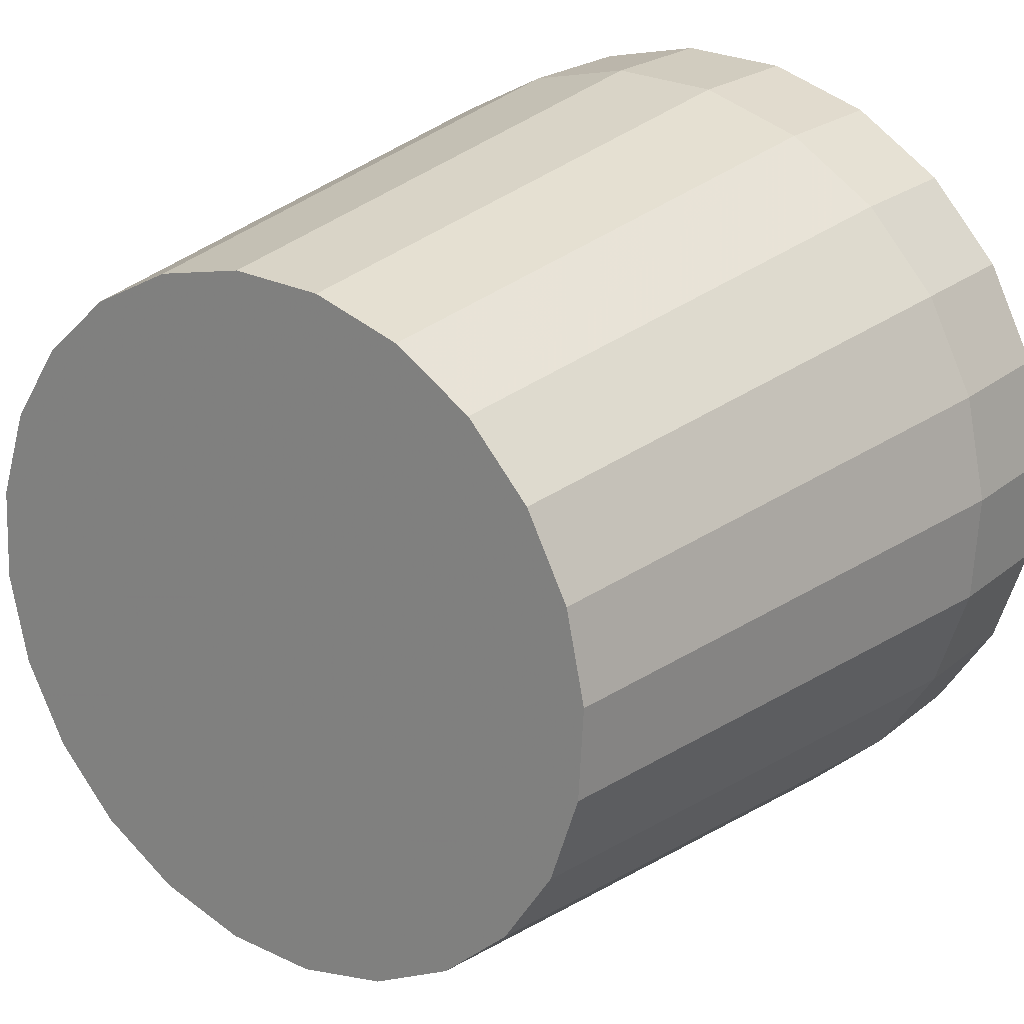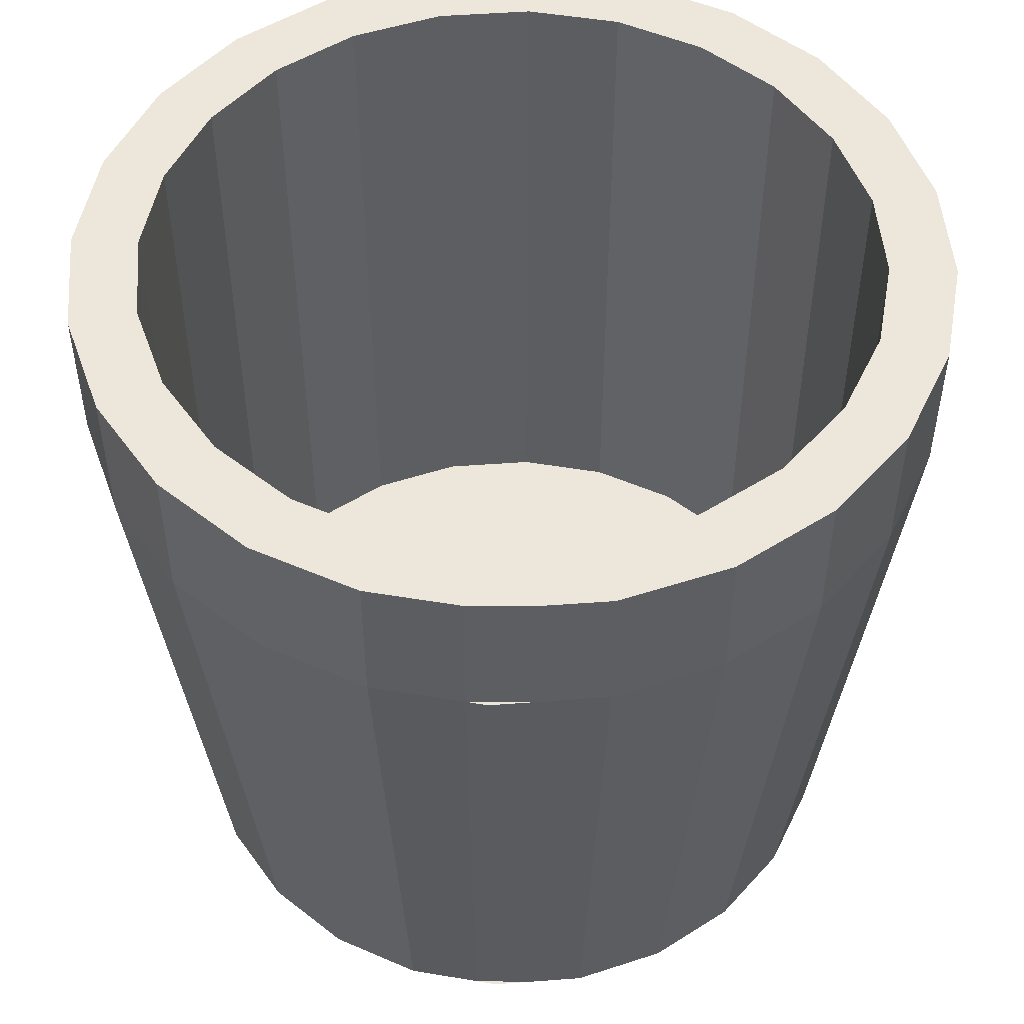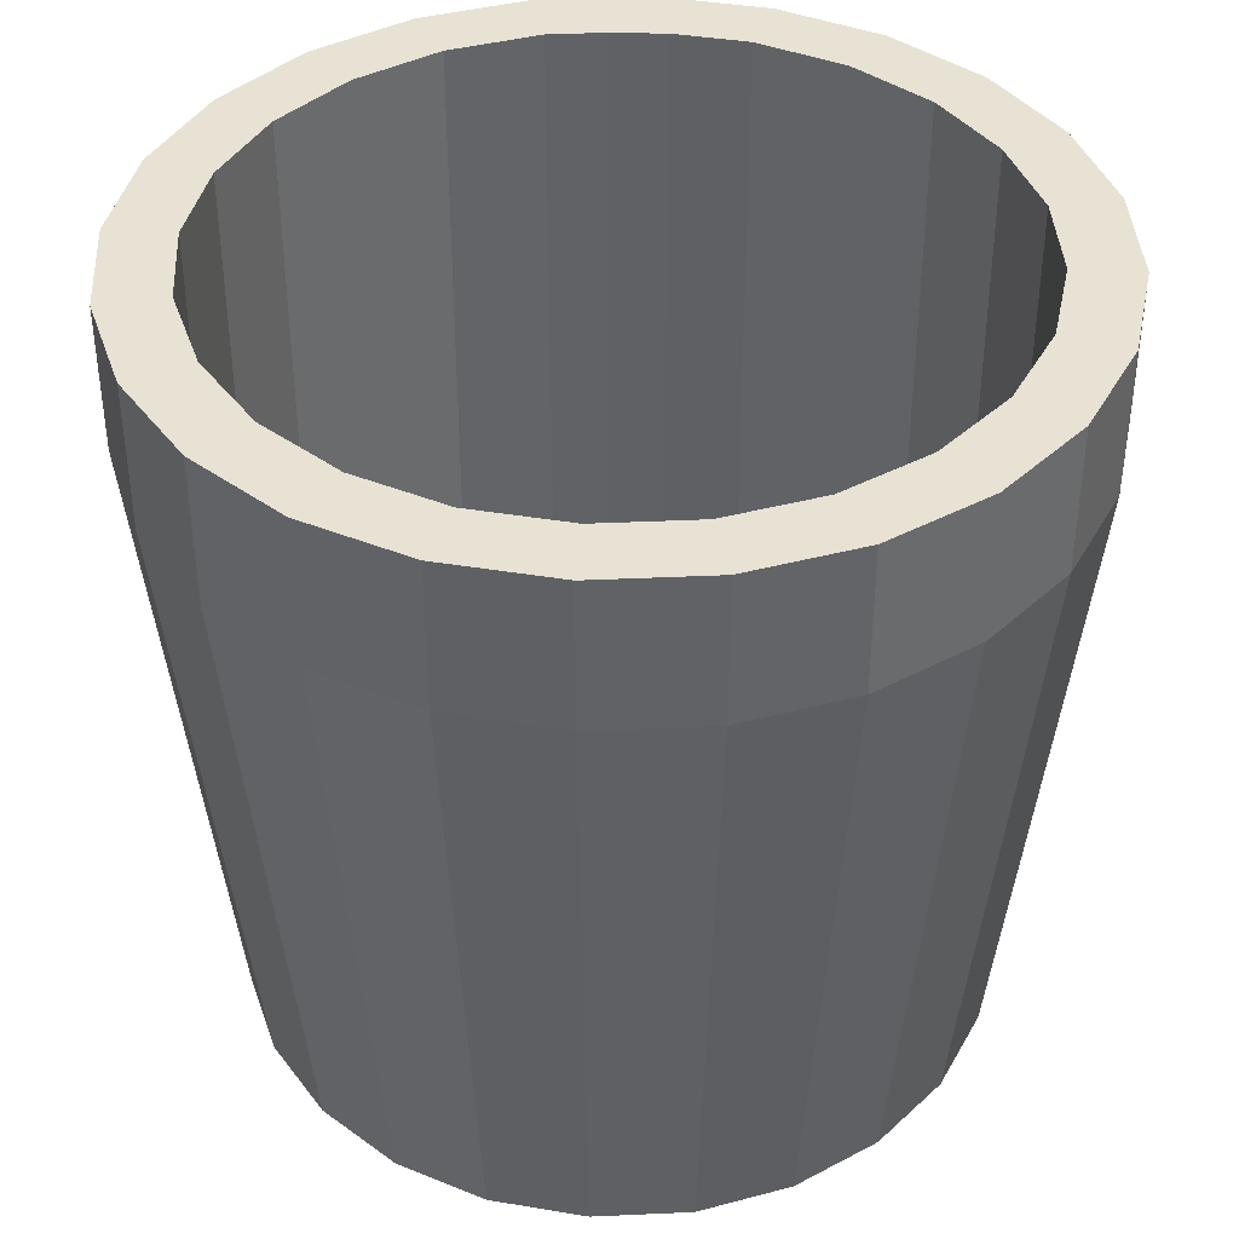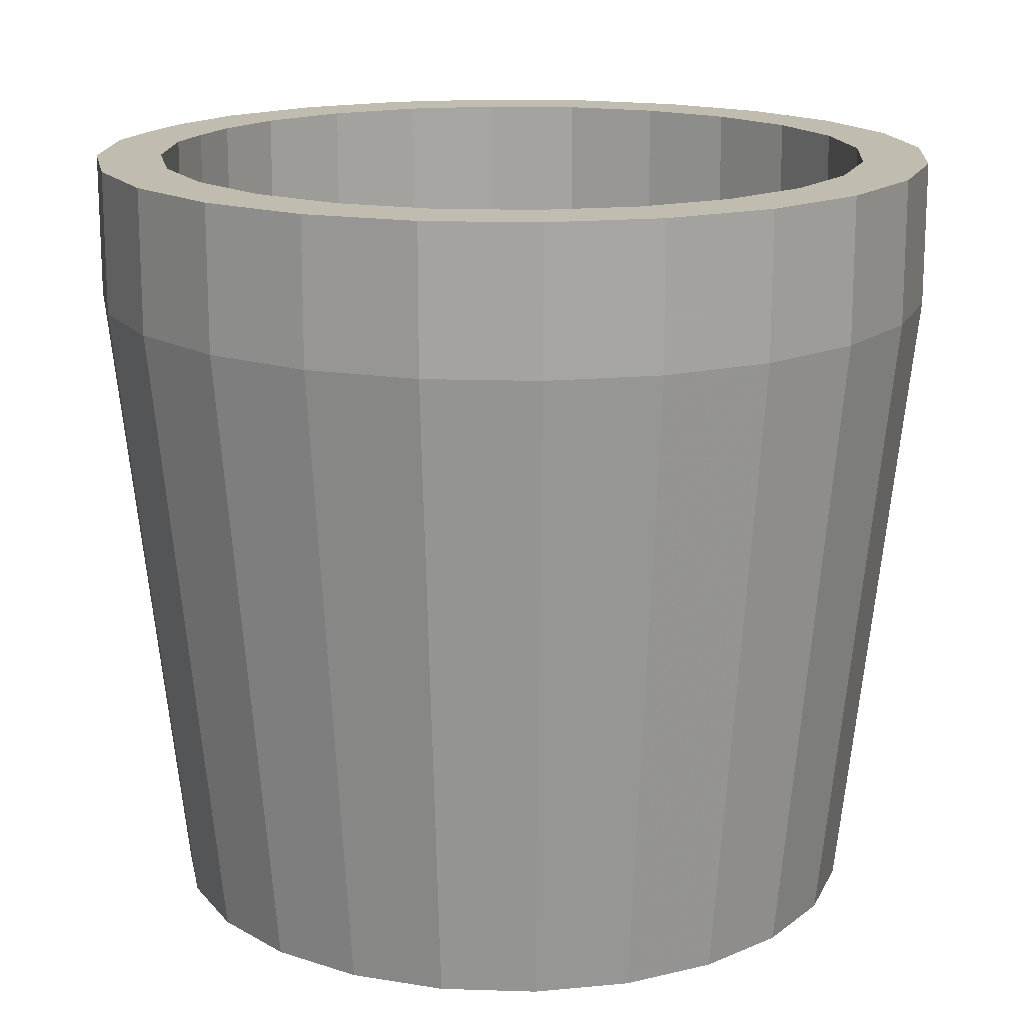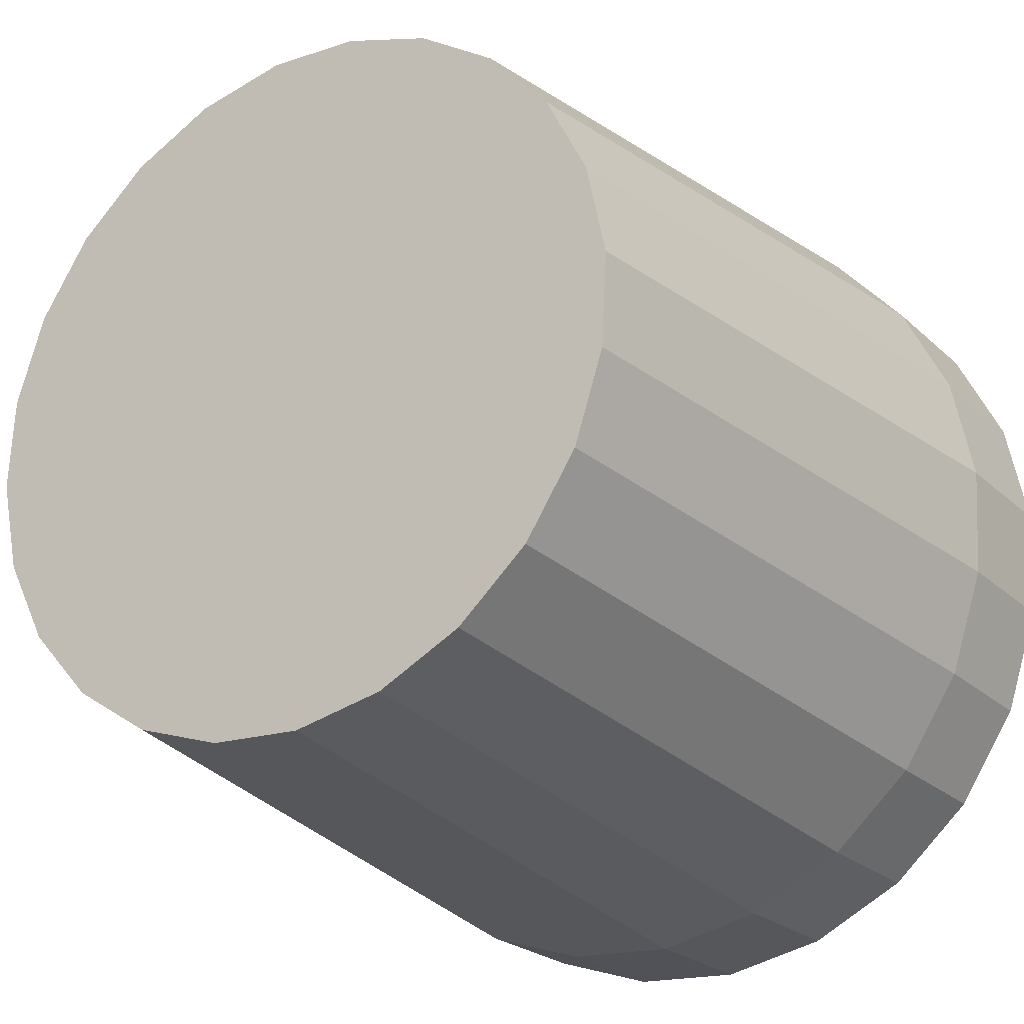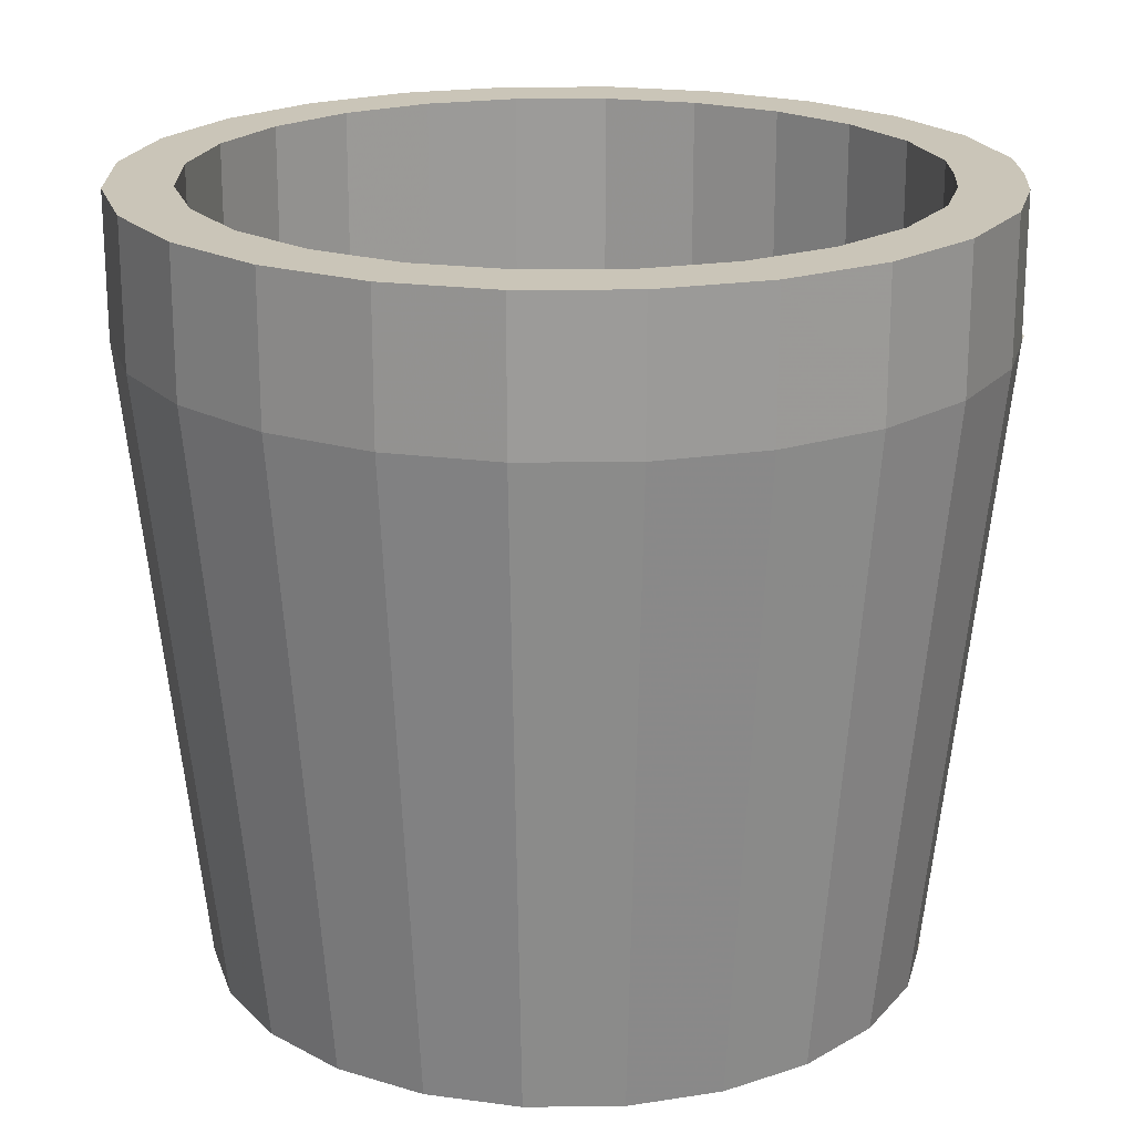
<metadata>
{"format":"obj","ext":"obj","renderer":"f3d","projection":"perspective","resolution":1024,"background":"white","views":[{"elev":22.0,"azim":35.7,"up":"+Z"},{"elev":50.7,"azim":-91.5,"up":"+Y"},{"elev":39.7,"azim":89.9,"up":"+Y"},{"elev":16.3,"azim":21.9,"up":"+Y"},{"elev":-23.2,"azim":33.5,"up":"+Z"},{"elev":20.3,"azim":-177.9,"up":"+Y"}]}
</metadata>
<code>
o mesh6_mesh6-geometry
o mesh5_mesh5-geometry
o mesh4_mesh4-geometry
o mesh3_mesh3-geometry
o mesh2_mesh2-geometry
o mesh1_mesh1-geometry
v -0.2684 0.1719 0.1289
v -0.2454 -0.2715 0.04612
v -0.2251 -0.2715 0.1081
v -0.2926 0.1719 0.05499
v 0.2356 -0.2715 0.08277
v -0.2259 0.1719 0.1939
v -0.2684 0.2715 0.1289
v -0.2476 -0.2715 0.006052
v 0.2062 -0.2715 0.1409
v 0.249 -0.2715 0.01897
v -0.1895 -0.2715 0.1627
v -0.2259 0.2715 0.1939
v -0.2926 0.2715 0.05499
v -0.2952 0.1719 0.008868
v 0.2809 0.1719 0.09869
v 0.2969 0.1719 0.02263
v -0.168 0.1719 0.2458
v -0.2274 0.2715 0.1091
v -0.1914 0.2715 0.1643
v -0.2939 0.1719 -0.03713
v 0.2454 -0.2715 -0.04612
v 0.1627 -0.2715 0.1895
v 0.2458 0.1719 0.168
v 0.2926 0.1719 -0.05499
v -0.1409 -0.2715 0.2062
v -0.168 0.2715 0.2458
v -0.2479 0.2715 0.04657
v -0.2952 0.2715 0.008868
v -0.1423 0.2715 0.2082
v -0.2459 -0.2715 -0.03388
v -0.2969 0.1719 -0.02262
v 0.2809 0.2715 0.09869
v 0.2969 0.2715 0.02263
v 0.2926 0.2715 -0.05499
v -0.09869 0.1719 0.2809
v -0.08359 0.2715 0.2379
v -0.1914 -0.2377 0.1643
v -0.2274 -0.2377 0.1091
v -0.2356 -0.2715 -0.08277
v -0.249 -0.2715 -0.01897
v -0.2939 0.2715 -0.03713
v 0.2684 0.1719 -0.1289
v 0.1081 -0.2715 0.2251
v 0.1939 0.1719 0.2259
v 0.2458 0.2715 0.168
v 0.2684 0.2715 -0.1289
v -0.08277 -0.2715 0.2356
v -0.09869 0.2715 0.2809
v -0.01916 0.2715 0.2515
v -0.2479 -0.2377 0.04657
v -0.25 0.2715 0.008275
v -0.1423 -0.2377 0.2082
v -0.2809 0.1719 -0.09869
v 0.2251 -0.2715 -0.1081
v 0.1289 0.1719 0.2684
v 0.2082 0.2715 0.1423
v 0.2379 0.2715 0.08359
v 0.2515 0.2715 0.01916
v 0.2274 0.2715 -0.1091
v -0.02262 0.1719 0.2969
v 0.1289 0.2715 0.2684
v -0.08359 -0.2377 0.2379
v 0.2082 -0.2377 0.1423
v 0.2379 -0.2377 0.08359
v 0.1643 -0.2377 0.1914
v -0.2062 -0.2715 -0.1409
v -0.2488 0.2715 -0.03179
v -0.2809 0.2715 -0.09869
v 0.2259 0.1719 -0.1939
v 0.2259 0.2715 -0.1939
v 0.04612 -0.2715 0.2454
v 0.05499 0.1719 0.2926
v 0.1939 0.2715 0.2259
v 0.1643 0.2715 0.1914
v 0.2479 0.2715 -0.04657
v 0.1914 0.2715 -0.1643
v -0.01897 -0.2715 0.249
v -0.02262 0.2715 0.2969
v 0.05499 0.2715 0.2926
v 0.04658 0.2715 0.2478
v -0.01916 -0.2377 0.2515
v 0.2515 -0.2377 0.01916
v -0.25 -0.2377 0.008275
v 0.1091 -0.2377 0.2274
v -0.2458 0.1719 -0.168
v -0.2379 0.2715 -0.08359
v 0.1895 -0.2715 -0.1627
v 0.2479 -0.2377 -0.04657
v 0.2274 -0.2377 -0.1091
v 0.1914 -0.2377 -0.1643
v 0.04658 -0.2377 0.2478
v -0.1627 -0.2715 -0.1895
v -0.2488 -0.2377 -0.03179
v -0.2082 0.2715 -0.1423
v -0.2458 0.2715 -0.168
v 0.168 0.1719 -0.2458
v 0.1423 0.2715 -0.2082
v 0.1091 0.2715 0.2274
v -0.1939 0.1719 -0.2259
v -0.2379 -0.2377 -0.08359
v 0.1409 -0.2715 -0.2062
v 0.168 0.2715 -0.2458
v -0.2082 -0.2377 -0.1423
v 0.1423 -0.2377 -0.2082
v -0.1289 0.1719 -0.2684
v -0.1643 0.2715 -0.1914
v -0.1939 0.2715 -0.2259
v -0.1081 -0.2715 -0.2251
v 0.0987 0.1719 -0.2809
v 0.08359 0.2715 -0.2379
v -0.1643 -0.2377 -0.1914
v -0.1289 0.2715 -0.2684
v 0.08277 -0.2715 -0.2356
v 0.0987 0.2715 -0.2809
v 0.01916 0.2715 -0.2515
v 0.08359 -0.2377 -0.2379
v -0.1091 -0.2377 -0.2274
v -0.05499 0.1719 -0.2926
v -0.05499 0.2715 -0.2926
v -0.1091 0.2715 -0.2274
v -0.04612 -0.2715 -0.2454
v 0.02262 0.1719 -0.2969
v -0.04658 0.2715 -0.2478
v 0.01897 -0.2715 -0.249
v 0.02262 0.2715 -0.2969
v 0.01916 -0.2377 -0.2515
v -0.04658 -0.2377 -0.2478
f 5 3 2
f 2 3 5
f 9 3 5
f 5 3 9
f 5 2 10
f 10 2 5
f 10 2 8
f 8 2 10
f 9 11 3
f 3 11 9
f 7 18 13
f 13 18 7
f 12 19 7
f 7 19 12
f 10 8 21
f 21 8 10
f 22 11 9
f 9 11 22
f 7 19 18
f 18 19 7
f 13 18 27
f 27 18 13
f 12 29 19
f 19 29 12
f 20 31 14
f 14 31 20
f 21 8 30
f 30 8 21
f 22 25 11
f 11 25 22
f 26 36 12
f 12 36 26
f 13 27 28
f 28 27 13
f 12 36 29
f 29 36 12
f 30 8 40
f 40 8 30
f 21 30 39
f 39 30 21
f 43 25 22
f 22 25 43
f 26 49 36
f 36 49 26
f 28 27 51
f 51 27 28
f 28 51 41
f 41 51 28
f 21 39 54
f 54 39 21
f 43 47 25
f 25 47 43
f 56 45 32
f 32 45 56
f 57 32 33
f 33 32 57
f 58 33 34
f 34 33 58
f 59 34 46
f 46 34 59
f 48 61 26
f 26 61 48
f 26 61 49
f 49 61 26
f 37 63 38
f 38 63 37
f 38 64 50
f 50 64 38
f 52 65 37
f 37 65 52
f 41 51 67
f 67 51 41
f 54 39 66
f 66 39 54
f 71 47 43
f 43 47 71
f 74 45 56
f 56 45 74
f 56 32 57
f 57 32 56
f 57 33 58
f 58 33 57
f 58 34 75
f 75 34 58
f 75 34 59
f 59 34 75
f 59 46 76
f 76 46 59
f 48 79 61
f 61 79 48
f 61 80 49
f 49 80 61
f 37 65 63
f 63 65 37
f 38 63 64
f 64 63 38
f 50 64 82
f 82 64 50
f 62 84 52
f 52 84 62
f 52 84 65
f 65 84 52
f 41 67 86
f 86 67 41
f 41 86 68
f 68 86 41
f 54 66 87
f 87 66 54
f 76 46 70
f 70 46 76
f 47 71 77
f 77 71 47
f 74 73 45
f 45 73 74
f 79 48 78
f 78 48 79
f 80 61 73
f 73 61 80
f 91 62 81
f 81 62 91
f 50 82 83
f 83 82 50
f 62 91 84
f 84 91 62
f 68 86 94
f 94 86 68
f 87 66 92
f 92 66 87
f 76 70 97
f 97 70 76
f 98 73 74
f 74 73 98
f 80 73 98
f 98 73 80
f 83 82 88
f 88 82 83
f 83 88 93
f 93 88 83
f 68 94 95
f 95 94 68
f 87 92 101
f 101 92 87
f 97 70 102
f 102 70 97
f 100 88 89
f 89 88 100
f 103 89 90
f 90 89 103
f 93 88 100
f 100 88 93
f 95 94 106
f 106 94 95
f 101 92 108
f 108 92 101
f 97 102 110
f 110 102 97
f 100 89 103
f 103 89 100
f 103 90 111
f 111 90 103
f 111 90 104
f 104 90 111
f 95 106 107
f 107 106 95
f 101 108 113
f 113 108 101
f 110 102 115
f 115 102 110
f 111 104 117
f 117 104 111
f 107 106 120
f 120 106 107
f 107 120 112
f 112 120 107
f 113 108 121
f 121 108 113
f 115 102 114
f 114 102 115
f 117 104 116
f 116 104 117
f 112 114 119
f 119 114 112
f 112 120 123
f 123 120 112
f 113 121 124
f 124 121 113
f 115 114 112
f 112 114 115
f 117 116 127
f 127 116 117
f 119 114 125
f 125 114 119
f 112 123 115
f 115 123 112
f 127 116 126
f 126 116 127
f 1 2 3
f 2 1 4
f 3 2 1
f 4 1 2
f 3 6 1
f 1 6 3
f 7 4 1
f 1 4 7
f 4 8 2
f 2 8 4
f 6 3 11
f 11 3 6
f 12 1 6
f 6 1 12
f 4 7 13
f 13 7 4
f 1 12 7
f 7 12 1
f 8 4 14
f 14 4 8
f 15 9 5
f 5 9 15
f 16 5 10
f 10 5 16
f 11 17 6
f 6 17 11
f 17 12 6
f 6 12 17
f 13 14 4
f 4 14 13
f 20 8 14
f 14 8 20
f 9 15 23
f 23 15 9
f 5 16 15
f 15 16 5
f 10 24 16
f 16 24 10
f 17 11 25
f 25 11 17
f 12 17 26
f 26 17 12
f 14 13 28
f 28 13 14
f 20 30 8
f 8 30 20
f 28 20 14
f 14 20 28
f 24 10 21
f 21 10 24
f 23 22 9
f 9 22 23
f 32 23 15
f 15 23 32
f 33 15 16
f 16 15 33
f 34 16 24
f 24 16 34
f 25 35 17
f 17 35 25
f 35 26 17
f 17 26 35
f 37 18 19
f 19 18 37
f 38 27 18
f 18 27 38
f 29 37 19
f 19 37 29
f 20 39 30
f 30 39 20
f 20 28 41
f 41 28 20
f 21 42 24
f 24 42 21
f 22 23 44
f 44 23 22
f 23 32 45
f 45 32 23
f 15 33 32
f 32 33 15
f 16 34 33
f 33 34 16
f 24 46 34
f 34 46 24
f 35 25 47
f 47 25 35
f 26 35 48
f 48 35 26
f 18 37 38
f 38 37 18
f 27 38 50
f 50 38 27
f 36 52 29
f 29 52 36
f 37 29 52
f 52 29 37
f 39 20 53
f 53 20 39
f 41 53 20
f 20 53 41
f 42 21 54
f 54 21 42
f 46 24 42
f 42 24 46
f 22 55 43
f 43 55 22
f 45 44 23
f 23 44 45
f 55 22 44
f 44 22 55
f 47 60 35
f 35 60 47
f 60 48 35
f 35 48 60
f 49 62 36
f 36 62 49
f 50 51 27
f 27 51 50
f 52 36 62
f 62 36 52
f 53 66 39
f 39 66 53
f 53 41 68
f 68 41 53
f 54 69 42
f 42 69 54
f 42 70 46
f 46 70 42
f 72 43 55
f 55 43 72
f 44 45 73
f 73 45 44
f 44 61 55
f 55 61 44
f 60 47 77
f 77 47 60
f 48 60 78
f 78 60 48
f 62 49 81
f 81 49 62
f 51 50 83
f 83 50 51
f 66 53 85
f 85 53 66
f 83 67 51
f 51 67 83
f 68 85 53
f 53 85 68
f 69 54 87
f 87 54 69
f 70 42 69
f 69 42 70
f 43 72 71
f 71 72 43
f 55 79 72
f 72 79 55
f 61 44 73
f 73 44 61
f 79 55 61
f 61 55 79
f 63 74 56
f 56 74 63
f 64 56 57
f 57 56 64
f 82 57 58
f 58 57 82
f 88 58 75
f 75 58 88
f 89 75 59
f 59 75 89
f 90 59 76
f 76 59 90
f 71 60 77
f 77 60 71
f 72 78 60
f 60 78 72
f 80 81 49
f 49 81 80
f 74 63 65
f 65 63 74
f 56 64 63
f 63 64 56
f 57 82 64
f 64 82 57
f 84 74 65
f 65 74 84
f 85 92 66
f 66 92 85
f 67 83 93
f 93 83 67
f 93 86 67
f 67 86 93
f 85 68 95
f 95 68 85
f 87 96 69
f 69 96 87
f 96 70 69
f 69 70 96
f 60 71 72
f 72 71 60
f 78 72 79
f 79 72 78
f 58 88 82
f 82 88 58
f 75 89 88
f 88 89 75
f 59 90 89
f 89 90 59
f 97 90 76
f 76 90 97
f 81 80 91
f 91 80 81
f 91 98 84
f 84 98 91
f 74 84 98
f 98 84 74
f 92 85 99
f 99 85 92
f 86 93 100
f 100 93 86
f 100 94 86
f 86 94 100
f 95 99 85
f 85 99 95
f 96 87 101
f 101 87 96
f 70 96 102
f 102 96 70
f 90 97 104
f 104 97 90
f 98 91 80
f 80 91 98
f 105 92 99
f 99 92 105
f 94 100 103
f 103 100 94
f 99 95 107
f 107 95 99
f 101 109 96
f 96 109 101
f 109 102 96
f 96 102 109
f 110 104 97
f 97 104 110
f 92 105 108
f 108 105 92
f 99 112 105
f 105 112 99
f 103 106 94
f 94 106 103
f 112 99 107
f 107 99 112
f 109 101 113
f 113 101 109
f 102 109 114
f 114 109 102
f 106 103 111
f 111 103 106
f 104 110 116
f 116 110 104
f 118 108 105
f 105 108 118
f 119 105 112
f 112 105 119
f 113 122 109
f 109 122 113
f 122 114 109
f 109 114 122
f 115 116 110
f 110 116 115
f 117 106 111
f 111 106 117
f 108 118 121
f 121 118 108
f 105 119 118
f 118 119 105
f 106 117 120
f 120 117 106
f 122 113 124
f 124 113 122
f 114 122 125
f 125 122 114
f 116 115 126
f 126 115 116
f 118 124 121
f 121 124 118
f 125 118 119
f 119 118 125
f 127 120 117
f 117 120 127
f 120 127 123
f 123 127 120
f 124 118 122
f 122 118 124
f 118 125 122
f 122 125 118
f 123 126 115
f 115 126 123
f 126 123 127
f 127 123 126

</code>
